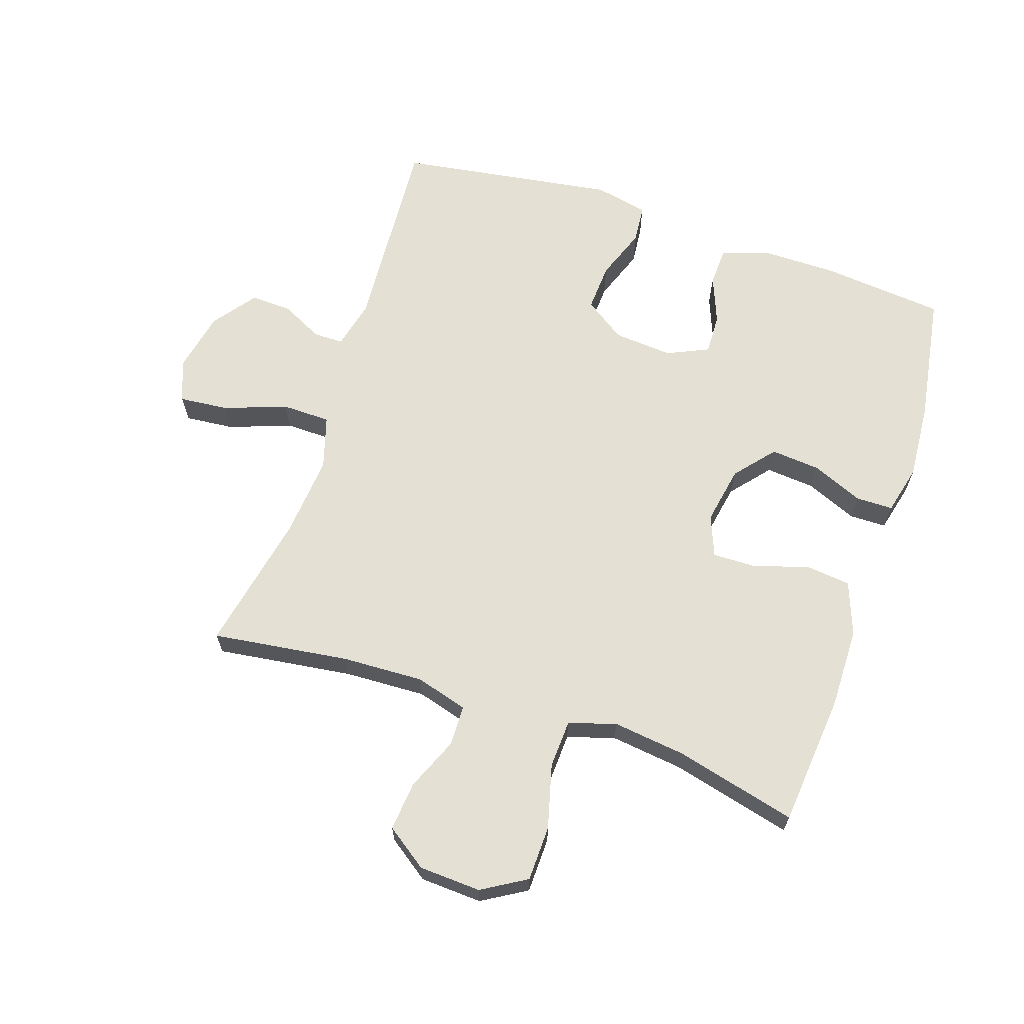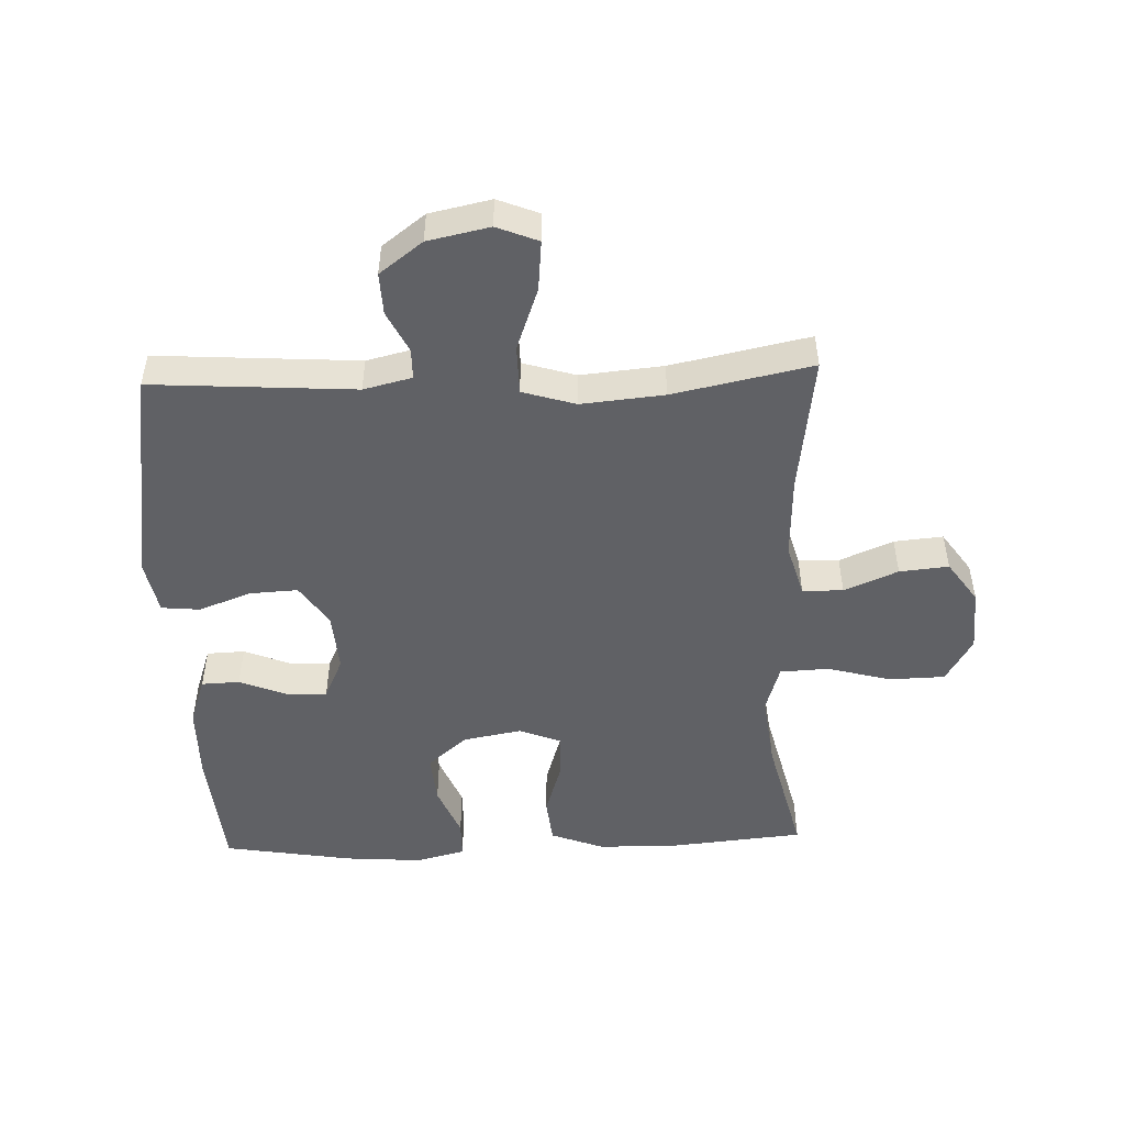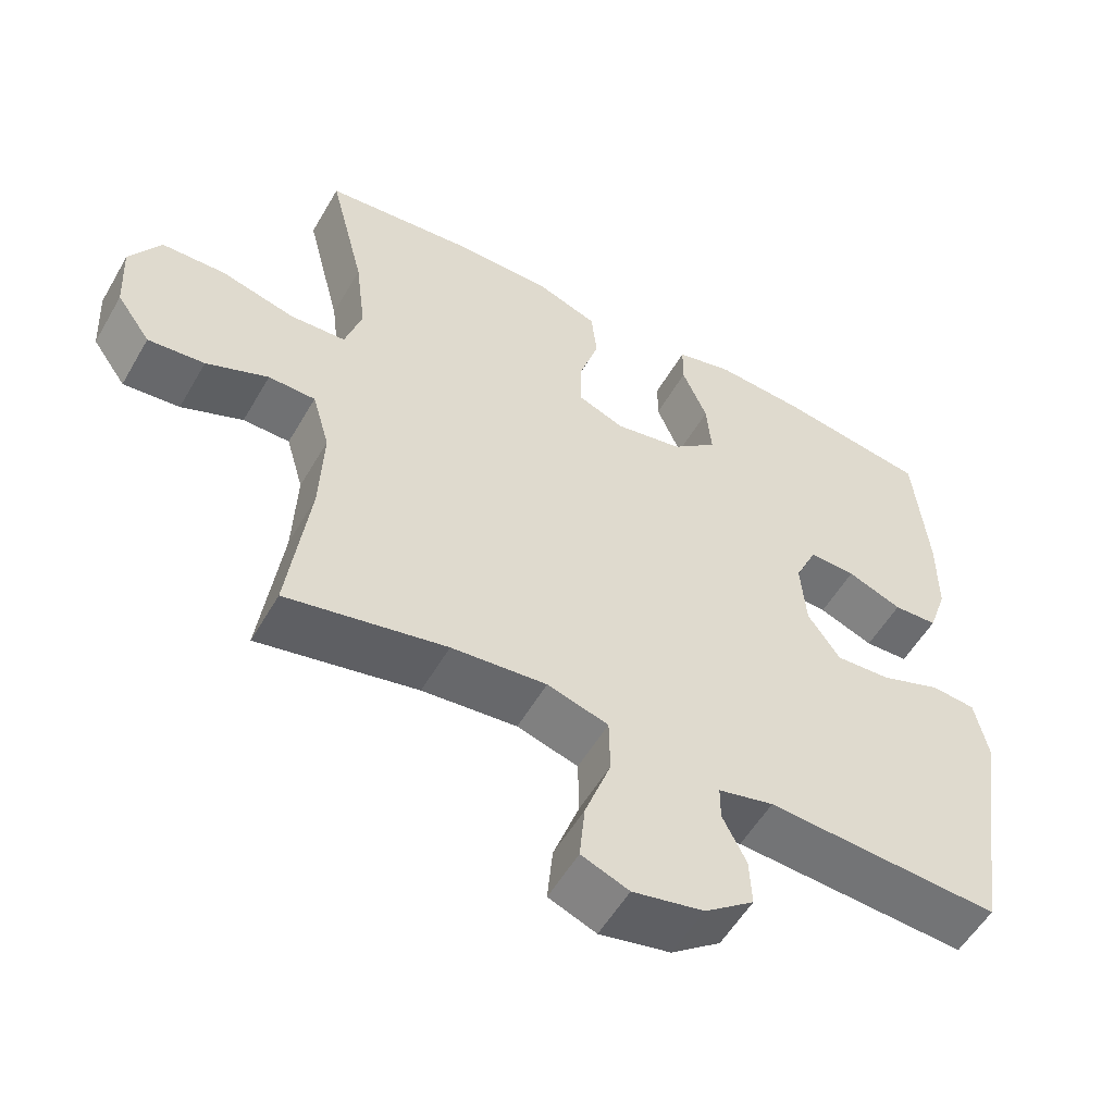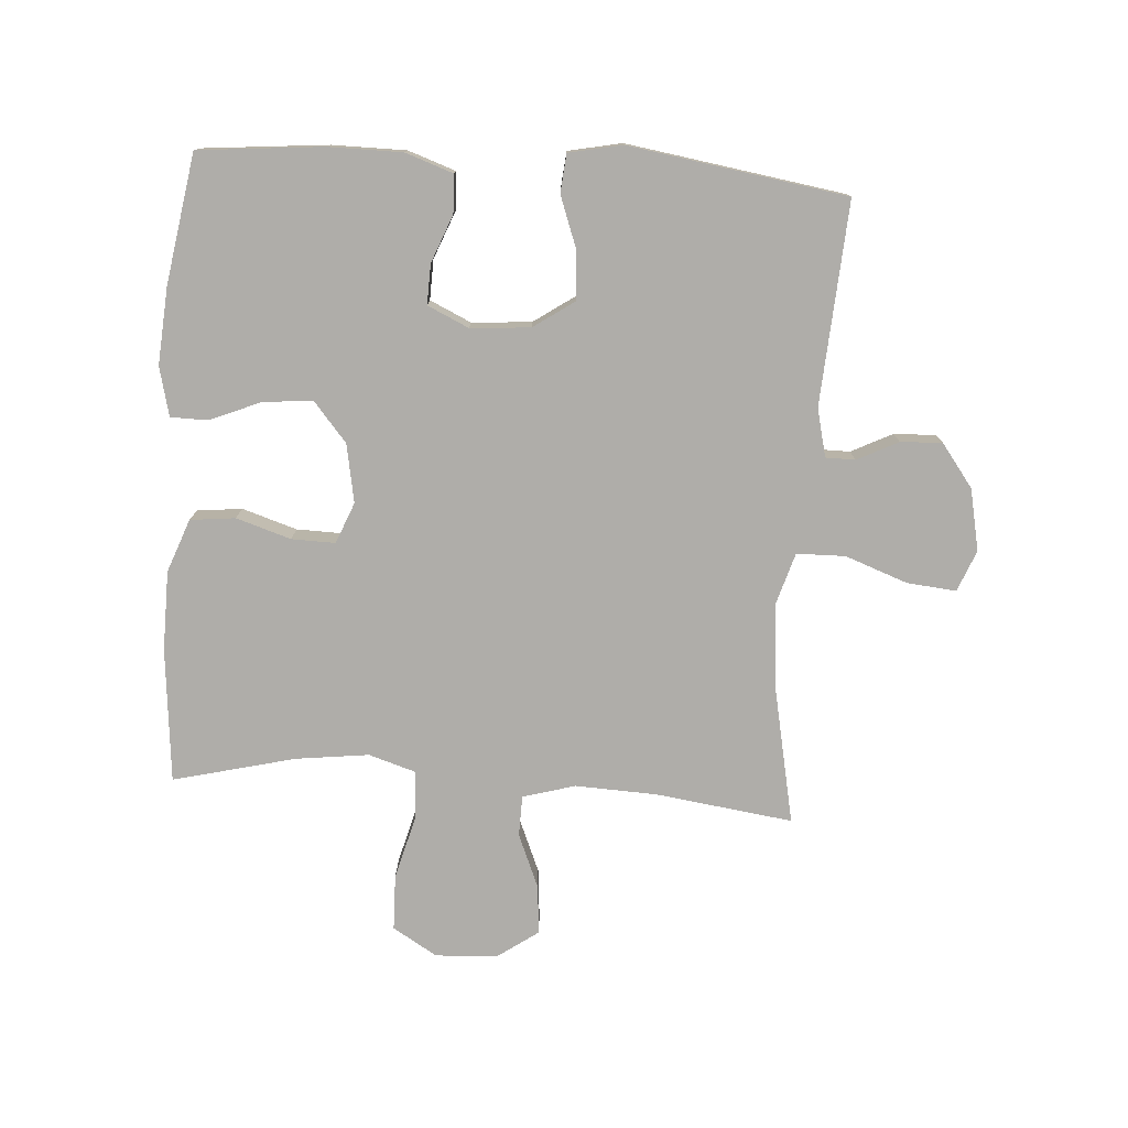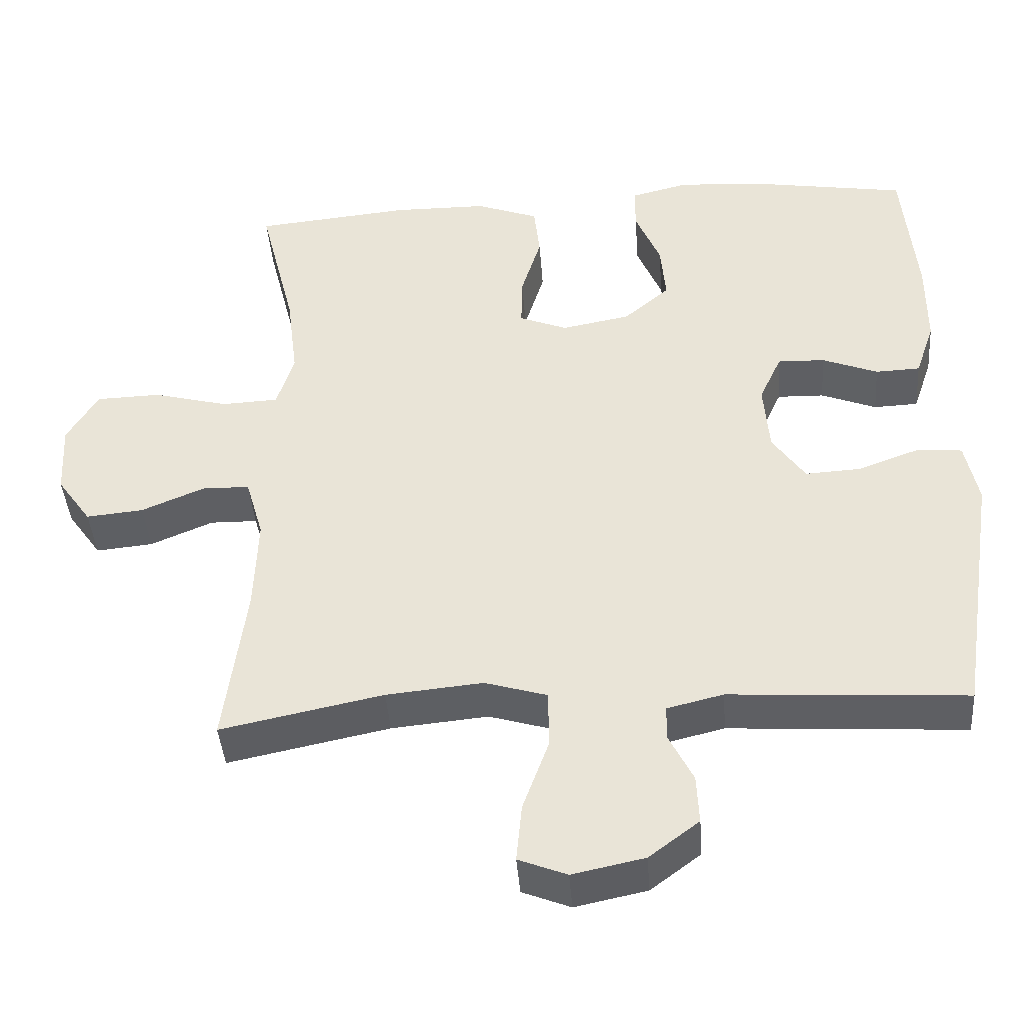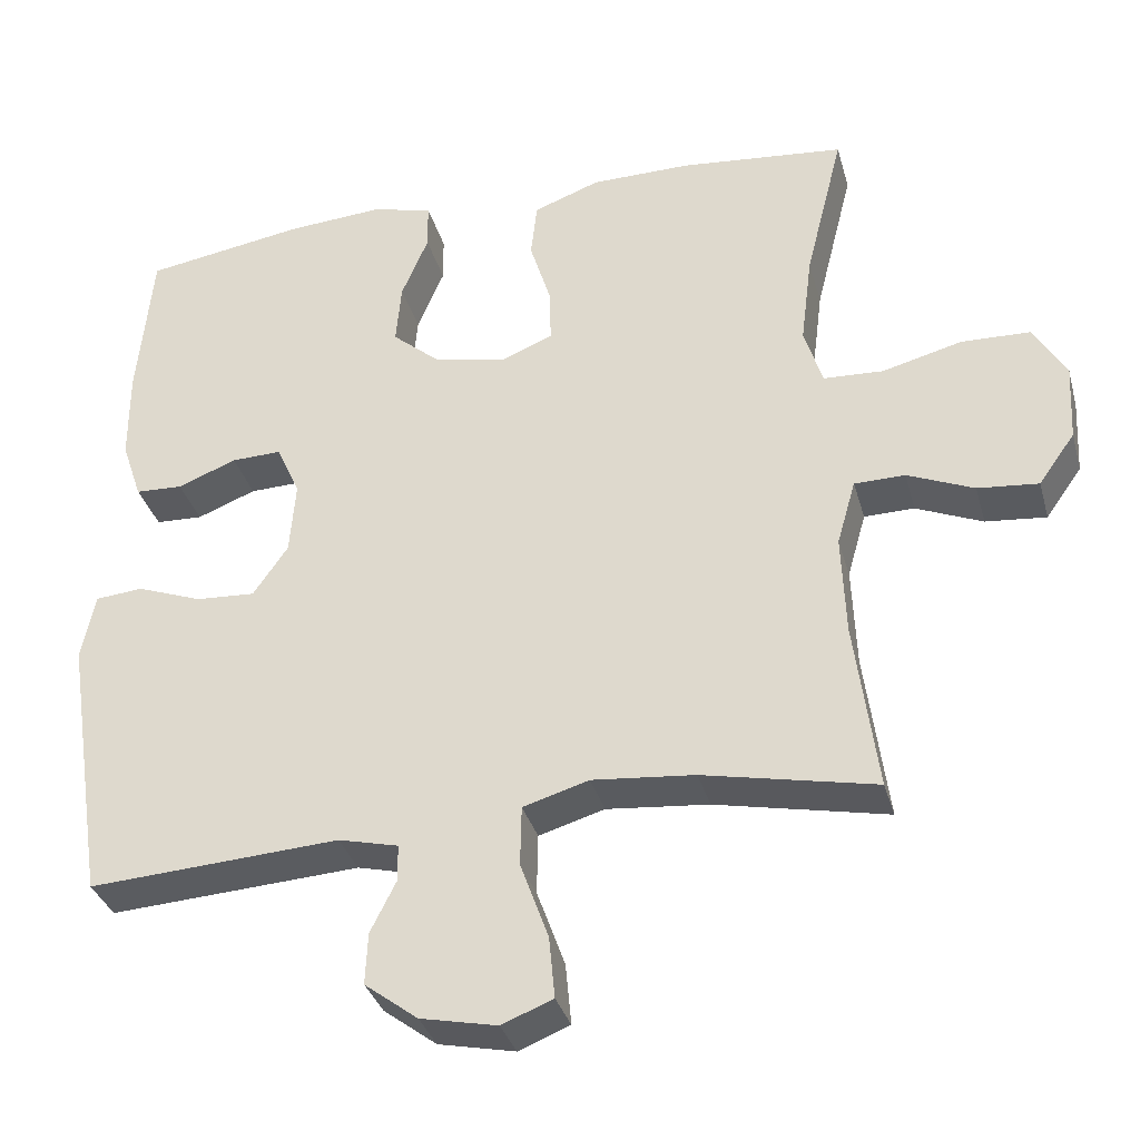
<metadata>
{"format":"obj","ext":"obj","renderer":"f3d","projection":"perspective","resolution":1024,"background":"white","views":[{"elev":65.7,"azim":-71.6,"up":"+Y"},{"elev":-50.1,"azim":-178.0,"up":"+Y"},{"elev":-54.7,"azim":-29.6,"up":"+Z"},{"elev":-77.3,"azim":86.0,"up":"+Y"},{"elev":-41.7,"azim":4.3,"up":"+Z"},{"elev":-34.0,"azim":-165.1,"up":"+Z"}]}
</metadata>
<code>
o path518
v -0.4239 0.0375 0.335
v -0.4092 0.0375 0.2175
v -0.4329 0.0375 0.1412
v -0.5107 0.0375 0.1375
v -0.6139 0.0375 0.1645
v -0.7029 0.0375 0.1621
v -0.7456 0.0375 0.09045
v -0.7404 0.0375 -0.009286
v -0.6934 0.0375 -0.07555
v -0.6144 0.0375 -0.0681
v -0.5281 0.0375 -0.03188
v -0.4626 0.0375 -0.0331
v -0.4383 0.0375 -0.1175
v -0.4436 0.0375 -0.2491
v -0.4731 0.0375 -0.4702
v -0.2497 0.0375 -0.4242
v -0.1166 0.0375 -0.4117
v -0.03111 0.0375 -0.4373
v -0.02966 0.0375 -0.5157
v -0.06608 0.0375 -0.6161
v -0.07361 0.0375 -0.6958
v -0.007073 0.0375 -0.7222
v 0.09218 0.0375 -0.7014
v 0.1612 0.0375 -0.6495
v 0.158 0.0375 -0.5824
v 0.1248 0.0375 -0.5165
v 0.125 0.0375 -0.4684
v 0.2026 0.0375 -0.4496
v 0.5288 0.0375 -0.4702
v 0.5822 0.0375 -0.1194
v 0.5642 0.0375 -0.03304
v 0.5025 0.0375 -0.02728
v 0.4183 0.0375 -0.05836
v 0.3411 0.0375 -0.06276
v 0.296 0.0375 0.002537
v 0.2884 0.0375 0.09839
v 0.3189 0.0375 0.1652
v 0.3837 0.0375 0.1632
v 0.4602 0.0375 0.1331
v 0.5216 0.0375 0.1356
v 0.5478 0.0375 0.2125
v 0.548 0.0375 0.3317
v 0.5288 0.0375 0.5315
v 0.3205 0.0375 0.5652
v 0.1966 0.0375 0.5742
v 0.1174 0.0375 0.5545
v 0.1169 0.0375 0.4944
v 0.1515 0.0375 0.4118
v 0.1586 0.0375 0.3324
v 0.09552 0.0375 0.2788
v 0.001356 0.0375 0.2614
v -0.06457 0.0375 0.2876
v -0.06308 0.0375 0.3581
v -0.03554 0.0375 0.4462
v -0.04348 0.0375 0.5186
v -0.1292 0.0375 0.5506
v -0.2584 0.0375 0.5521
v -0.4731 0.0375 0.5315
v -0.4239 -0.0375 0.335
v -0.4092 -0.0375 0.2175
v -0.4329 -0.0375 0.1412
v -0.5107 -0.0375 0.1375
v -0.6139 -0.0375 0.1645
v -0.7029 -0.0375 0.1621
v -0.7456 -0.0375 0.09045
v -0.7404 -0.0375 -0.009286
v -0.6934 -0.0375 -0.07555
v -0.6144 -0.0375 -0.0681
v -0.5281 -0.0375 -0.03188
v -0.4626 -0.0375 -0.0331
v -0.4383 -0.0375 -0.1175
v -0.4436 -0.0375 -0.2491
v -0.4731 -0.0375 -0.4702
v -0.2497 -0.0375 -0.4242
v -0.1166 -0.0375 -0.4117
v -0.03111 -0.0375 -0.4373
v -0.02966 -0.0375 -0.5157
v -0.06608 -0.0375 -0.6161
v -0.07361 -0.0375 -0.6958
v -0.007073 -0.0375 -0.7222
v 0.09218 -0.0375 -0.7014
v 0.1612 -0.0375 -0.6495
v 0.158 -0.0375 -0.5824
v 0.1248 -0.0375 -0.5165
v 0.125 -0.0375 -0.4684
v 0.2026 -0.0375 -0.4496
v 0.5288 -0.0375 -0.4702
v 0.5822 -0.0375 -0.1194
v 0.5642 -0.0375 -0.03304
v 0.5025 -0.0375 -0.02728
v 0.4183 -0.0375 -0.05836
v 0.3411 -0.0375 -0.06276
v 0.296 -0.0375 0.002537
v 0.2884 -0.0375 0.09839
v 0.3189 -0.0375 0.1652
v 0.3837 -0.0375 0.1632
v 0.4602 -0.0375 0.1331
v 0.5216 -0.0375 0.1356
v 0.5478 -0.0375 0.2125
v 0.548 -0.0375 0.3317
v 0.5288 -0.0375 0.5315
v 0.3205 -0.0375 0.5652
v 0.1966 -0.0375 0.5742
v 0.1174 -0.0375 0.5545
v 0.1169 -0.0375 0.4944
v 0.1515 -0.0375 0.4118
v 0.1586 -0.0375 0.3324
v 0.09552 -0.0375 0.2788
v 0.001356 -0.0375 0.2614
v -0.06457 -0.0375 0.2876
v -0.06308 -0.0375 0.3581
v -0.03554 -0.0375 0.4462
v -0.04348 -0.0375 0.5186
v -0.1292 -0.0375 0.5506
v -0.2584 -0.0375 0.5521
v -0.4731 -0.0375 0.5315
v 0.3205 0.0375 0.5652
v 0.1966 0.0375 0.5742
v 0.1174 0.0375 0.5545
v 0.1174 0.0375 0.5545
v 0.1169 0.0375 0.4944
v -0.1292 0.0375 0.5506
v -0.2584 0.0375 0.5521
v -0.04348 0.0375 0.5186
v -0.04348 0.0375 0.5186
v 0.5288 0.0375 0.5315
v 0.5288 0.0375 0.5315
v -0.4731 0.0375 0.5315
v -0.4731 0.0375 0.5315
v -0.03554 0.0375 0.4462
v 0.1515 0.0375 0.4118
v -0.06308 0.0375 0.3581
v -0.4239 0.0375 0.335
v 0.548 0.0375 0.3317
v 0.1586 0.0375 0.3324
v -0.06457 0.0375 0.2876
v -0.06457 0.0375 0.2876
v -0.4092 0.0375 0.2175
v 0.09552 0.0375 0.2788
v 0.5478 0.0375 0.2125
v 0.001356 0.0375 0.2614
v -0.4329 0.0375 0.1412
v -0.4329 0.0375 0.1412
v 0.5216 0.0375 0.1356
v 0.5216 0.0375 0.1356
v 0.3189 0.0375 0.1652
v 0.3189 0.0375 0.1652
v 0.3837 0.0375 0.1632
v 0.2884 0.0375 0.09839
v -0.5107 0.0375 0.1375
v -0.6139 0.0375 0.1645
v -0.7029 0.0375 0.1621
v 0.4602 0.0375 0.1331
v -0.7456 0.0375 0.09045
v 0.296 0.0375 0.002537
v -0.7404 0.0375 -0.009286
v 0.3411 0.0375 -0.06276
v -0.5281 0.0375 -0.03188
v -0.4626 0.0375 -0.0331
v -0.4626 0.0375 -0.0331
v -0.6934 0.0375 -0.07555
v 0.5642 0.0375 -0.03304
v 0.5642 0.0375 -0.03304
v 0.5025 0.0375 -0.02728
v 0.4183 0.0375 -0.05836
v -0.6144 0.0375 -0.0681
v 0.5822 0.0375 -0.1194
v -0.4383 0.0375 -0.1175
v -0.4436 0.0375 -0.2491
v 0.5288 0.0375 -0.4702
v 0.5288 0.0375 -0.4702
v -0.1166 0.0375 -0.4117
v -0.03111 0.0375 -0.4373
v -0.03111 0.0375 -0.4373
v -0.2497 0.0375 -0.4242
v 0.125 0.0375 -0.4684
v 0.125 0.0375 -0.4684
v 0.2026 0.0375 -0.4496
v -0.02966 0.0375 -0.5157
v -0.4731 0.0375 -0.4702
v -0.4731 0.0375 -0.4702
v 0.1248 0.0375 -0.5165
v -0.06608 0.0375 -0.6161
v 0.158 0.0375 -0.5824
v 0.1612 0.0375 -0.6495
v -0.07361 0.0375 -0.6958
v -0.07361 0.0375 -0.6958
v 0.09218 0.0375 -0.7014
v -0.007073 0.0375 -0.7222
v 0.3205 -0.0375 0.5652
v 0.1966 -0.0375 0.5742
v 0.1174 -0.0375 0.5545
v 0.1174 -0.0375 0.5545
v 0.1169 -0.0375 0.4944
v -0.1292 -0.0375 0.5506
v -0.2584 -0.0375 0.5521
v -0.04348 -0.0375 0.5186
v -0.04348 -0.0375 0.5186
v 0.5288 -0.0375 0.5315
v 0.5288 -0.0375 0.5315
v -0.4731 -0.0375 0.5315
v -0.4731 -0.0375 0.5315
v -0.03554 -0.0375 0.4462
v 0.1515 -0.0375 0.4118
v -0.06308 -0.0375 0.3581
v -0.4239 -0.0375 0.335
v 0.548 -0.0375 0.3317
v 0.1586 -0.0375 0.3324
v -0.06457 -0.0375 0.2876
v -0.06457 -0.0375 0.2876
v -0.4092 -0.0375 0.2175
v 0.09552 -0.0375 0.2788
v 0.5478 -0.0375 0.2125
v 0.001356 -0.0375 0.2614
v -0.4329 -0.0375 0.1412
v -0.4329 -0.0375 0.1412
v 0.5216 -0.0375 0.1356
v 0.5216 -0.0375 0.1356
v 0.3189 -0.0375 0.1652
v 0.3189 -0.0375 0.1652
v 0.3837 -0.0375 0.1632
v 0.2884 -0.0375 0.09839
v -0.5107 -0.0375 0.1375
v -0.6139 -0.0375 0.1645
v -0.7029 -0.0375 0.1621
v 0.4602 -0.0375 0.1331
v -0.7456 -0.0375 0.09045
v 0.296 -0.0375 0.002537
v -0.7404 -0.0375 -0.009286
v 0.3411 -0.0375 -0.06276
v -0.5281 -0.0375 -0.03188
v -0.4626 -0.0375 -0.0331
v -0.4626 -0.0375 -0.0331
v -0.6934 -0.0375 -0.07555
v 0.5642 -0.0375 -0.03304
v 0.5642 -0.0375 -0.03304
v 0.5025 -0.0375 -0.02728
v 0.4183 -0.0375 -0.05836
v -0.6144 -0.0375 -0.0681
v 0.5822 -0.0375 -0.1194
v -0.4383 -0.0375 -0.1175
v -0.4436 -0.0375 -0.2491
v 0.5288 -0.0375 -0.4702
v 0.5288 -0.0375 -0.4702
v -0.1166 -0.0375 -0.4117
v -0.03111 -0.0375 -0.4373
v -0.03111 -0.0375 -0.4373
v -0.2497 -0.0375 -0.4242
v 0.125 -0.0375 -0.4684
v 0.125 -0.0375 -0.4684
v 0.2026 -0.0375 -0.4496
v -0.02966 -0.0375 -0.5157
v -0.4731 -0.0375 -0.4702
v -0.4731 -0.0375 -0.4702
v 0.1248 -0.0375 -0.5165
v -0.06608 -0.0375 -0.6161
v 0.158 -0.0375 -0.5824
v 0.1612 -0.0375 -0.6495
v -0.07361 -0.0375 -0.6958
v -0.07361 -0.0375 -0.6958
v 0.09218 -0.0375 -0.7014
v -0.007073 -0.0375 -0.7222
f 212 214 222
f 255 252 257
f 209 241 214
f 262 256 259
f 251 230 249
f 208 190 204
f 214 245 228
f 239 229 234
f 243 238 230
f 197 195 203
f 228 246 230
f 231 224 239
f 248 242 253
f 243 230 251
f 257 261 258
f 261 256 262
f 248 241 242
f 215 209 211
f 221 213 207
f 224 231 223
f 204 191 194
f 249 252 255
f 215 241 209
f 228 245 246
f 257 252 261
f 237 240 235
f 207 208 219
f 215 232 241
f 222 214 228
f 206 205 196
f 238 240 237
f 256 261 252
f 240 238 243
f 230 246 249
f 245 241 248
f 225 227 224
f 207 219 221
f 208 212 219
f 214 241 245
f 246 252 249
f 195 196 205
f 213 226 217
f 213 221 226
f 205 206 209
f 203 195 205
f 201 206 196
f 211 209 206
f 223 232 215
f 232 223 231
f 190 207 199
f 219 212 222
f 191 204 190
f 190 208 207
f 194 191 192
f 227 239 224
f 227 229 239
f 44 45 103 102
f 45 120 193 103
f 46 47 105 104
f 56 57 115 114
f 125 56 114 198
f 127 44 102 200
f 57 129 202 115
f 54 55 113 112
f 47 48 106 105
f 53 54 112 111
f 58 1 59 116
f 42 43 101 100
f 48 49 107 106
f 137 53 111 210
f 1 2 60 59
f 49 50 108 107
f 41 42 100 99
f 51 52 110 109
f 50 51 109 108
f 2 143 216 60
f 145 41 99 218
f 147 38 96 220
f 36 37 95 94
f 4 5 63 62
f 5 6 64 63
f 39 40 98 97
f 38 39 97 96
f 6 7 65 64
f 3 4 62 61
f 35 36 94 93
f 7 8 66 65
f 34 35 93 92
f 11 160 233 69
f 8 9 67 66
f 163 32 90 236
f 32 33 91 90
f 10 11 69 68
f 9 10 68 67
f 30 31 89 88
f 12 13 71 70
f 33 34 92 91
f 13 14 72 71
f 171 30 88 244
f 17 174 247 75
f 16 17 75 74
f 177 28 86 250
f 18 19 77 76
f 181 16 74 254
f 14 15 73 72
f 28 29 87 86
f 26 27 85 84
f 19 20 78 77
f 25 26 84 83
f 24 25 83 82
f 20 187 260 78
f 23 24 82 81
f 22 23 81 80
f 21 22 80 79
f 139 149 141
f 182 184 179
f 136 141 168
f 189 186 183
f 178 176 157
f 135 131 117
f 141 155 172
f 166 161 156
f 170 157 165
f 124 130 122
f 155 157 173
f 158 166 151
f 175 180 169
f 170 178 157
f 184 185 188
f 188 189 183
f 175 169 168
f 142 138 136
f 148 134 140
f 151 150 158
f 131 121 118
f 176 182 179
f 142 136 168
f 155 173 172
f 184 188 179
f 164 162 167
f 134 146 135
f 142 168 159
f 149 155 141
f 133 123 132
f 165 164 167
f 183 179 188
f 167 170 165
f 157 176 173
f 172 175 168
f 152 151 154
f 134 148 146
f 135 146 139
f 141 172 168
f 173 176 179
f 122 132 123
f 140 144 153
f 140 153 148
f 132 136 133
f 130 132 122
f 128 123 133
f 138 133 136
f 150 142 159
f 159 158 150
f 117 126 134
f 146 149 139
f 118 117 131
f 117 134 135
f 121 119 118
f 154 151 166
f 154 166 156

</code>
